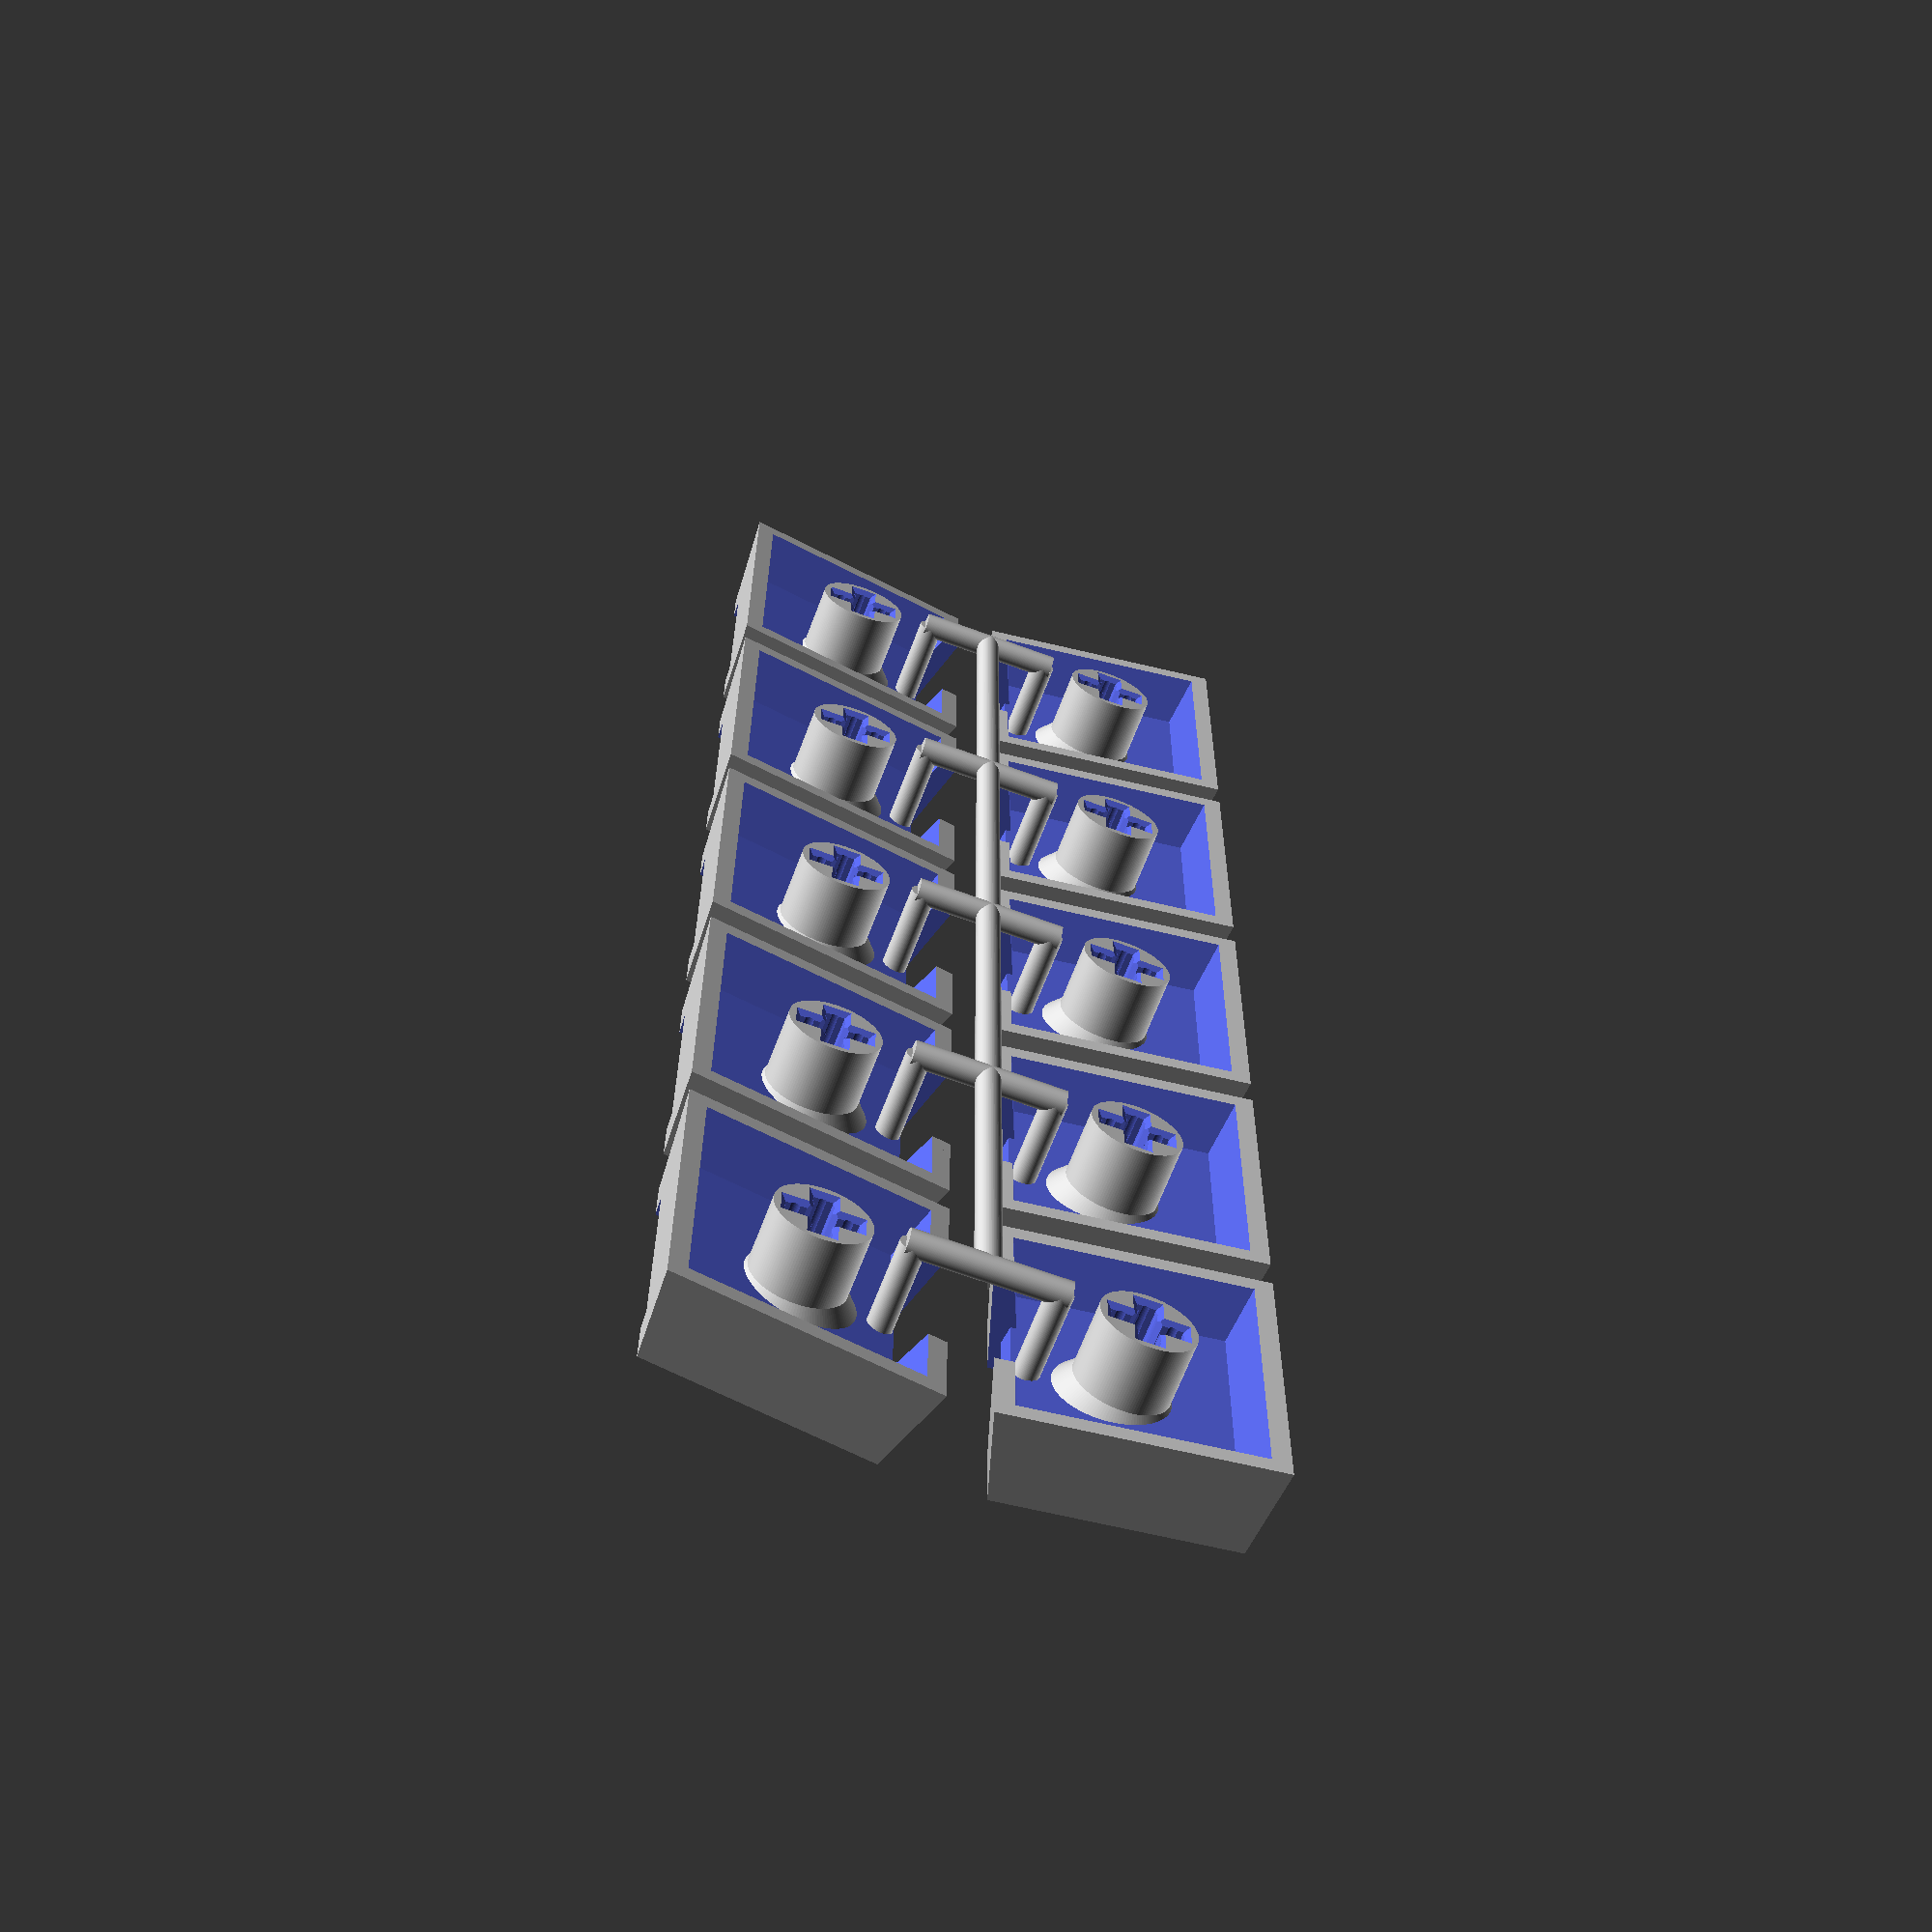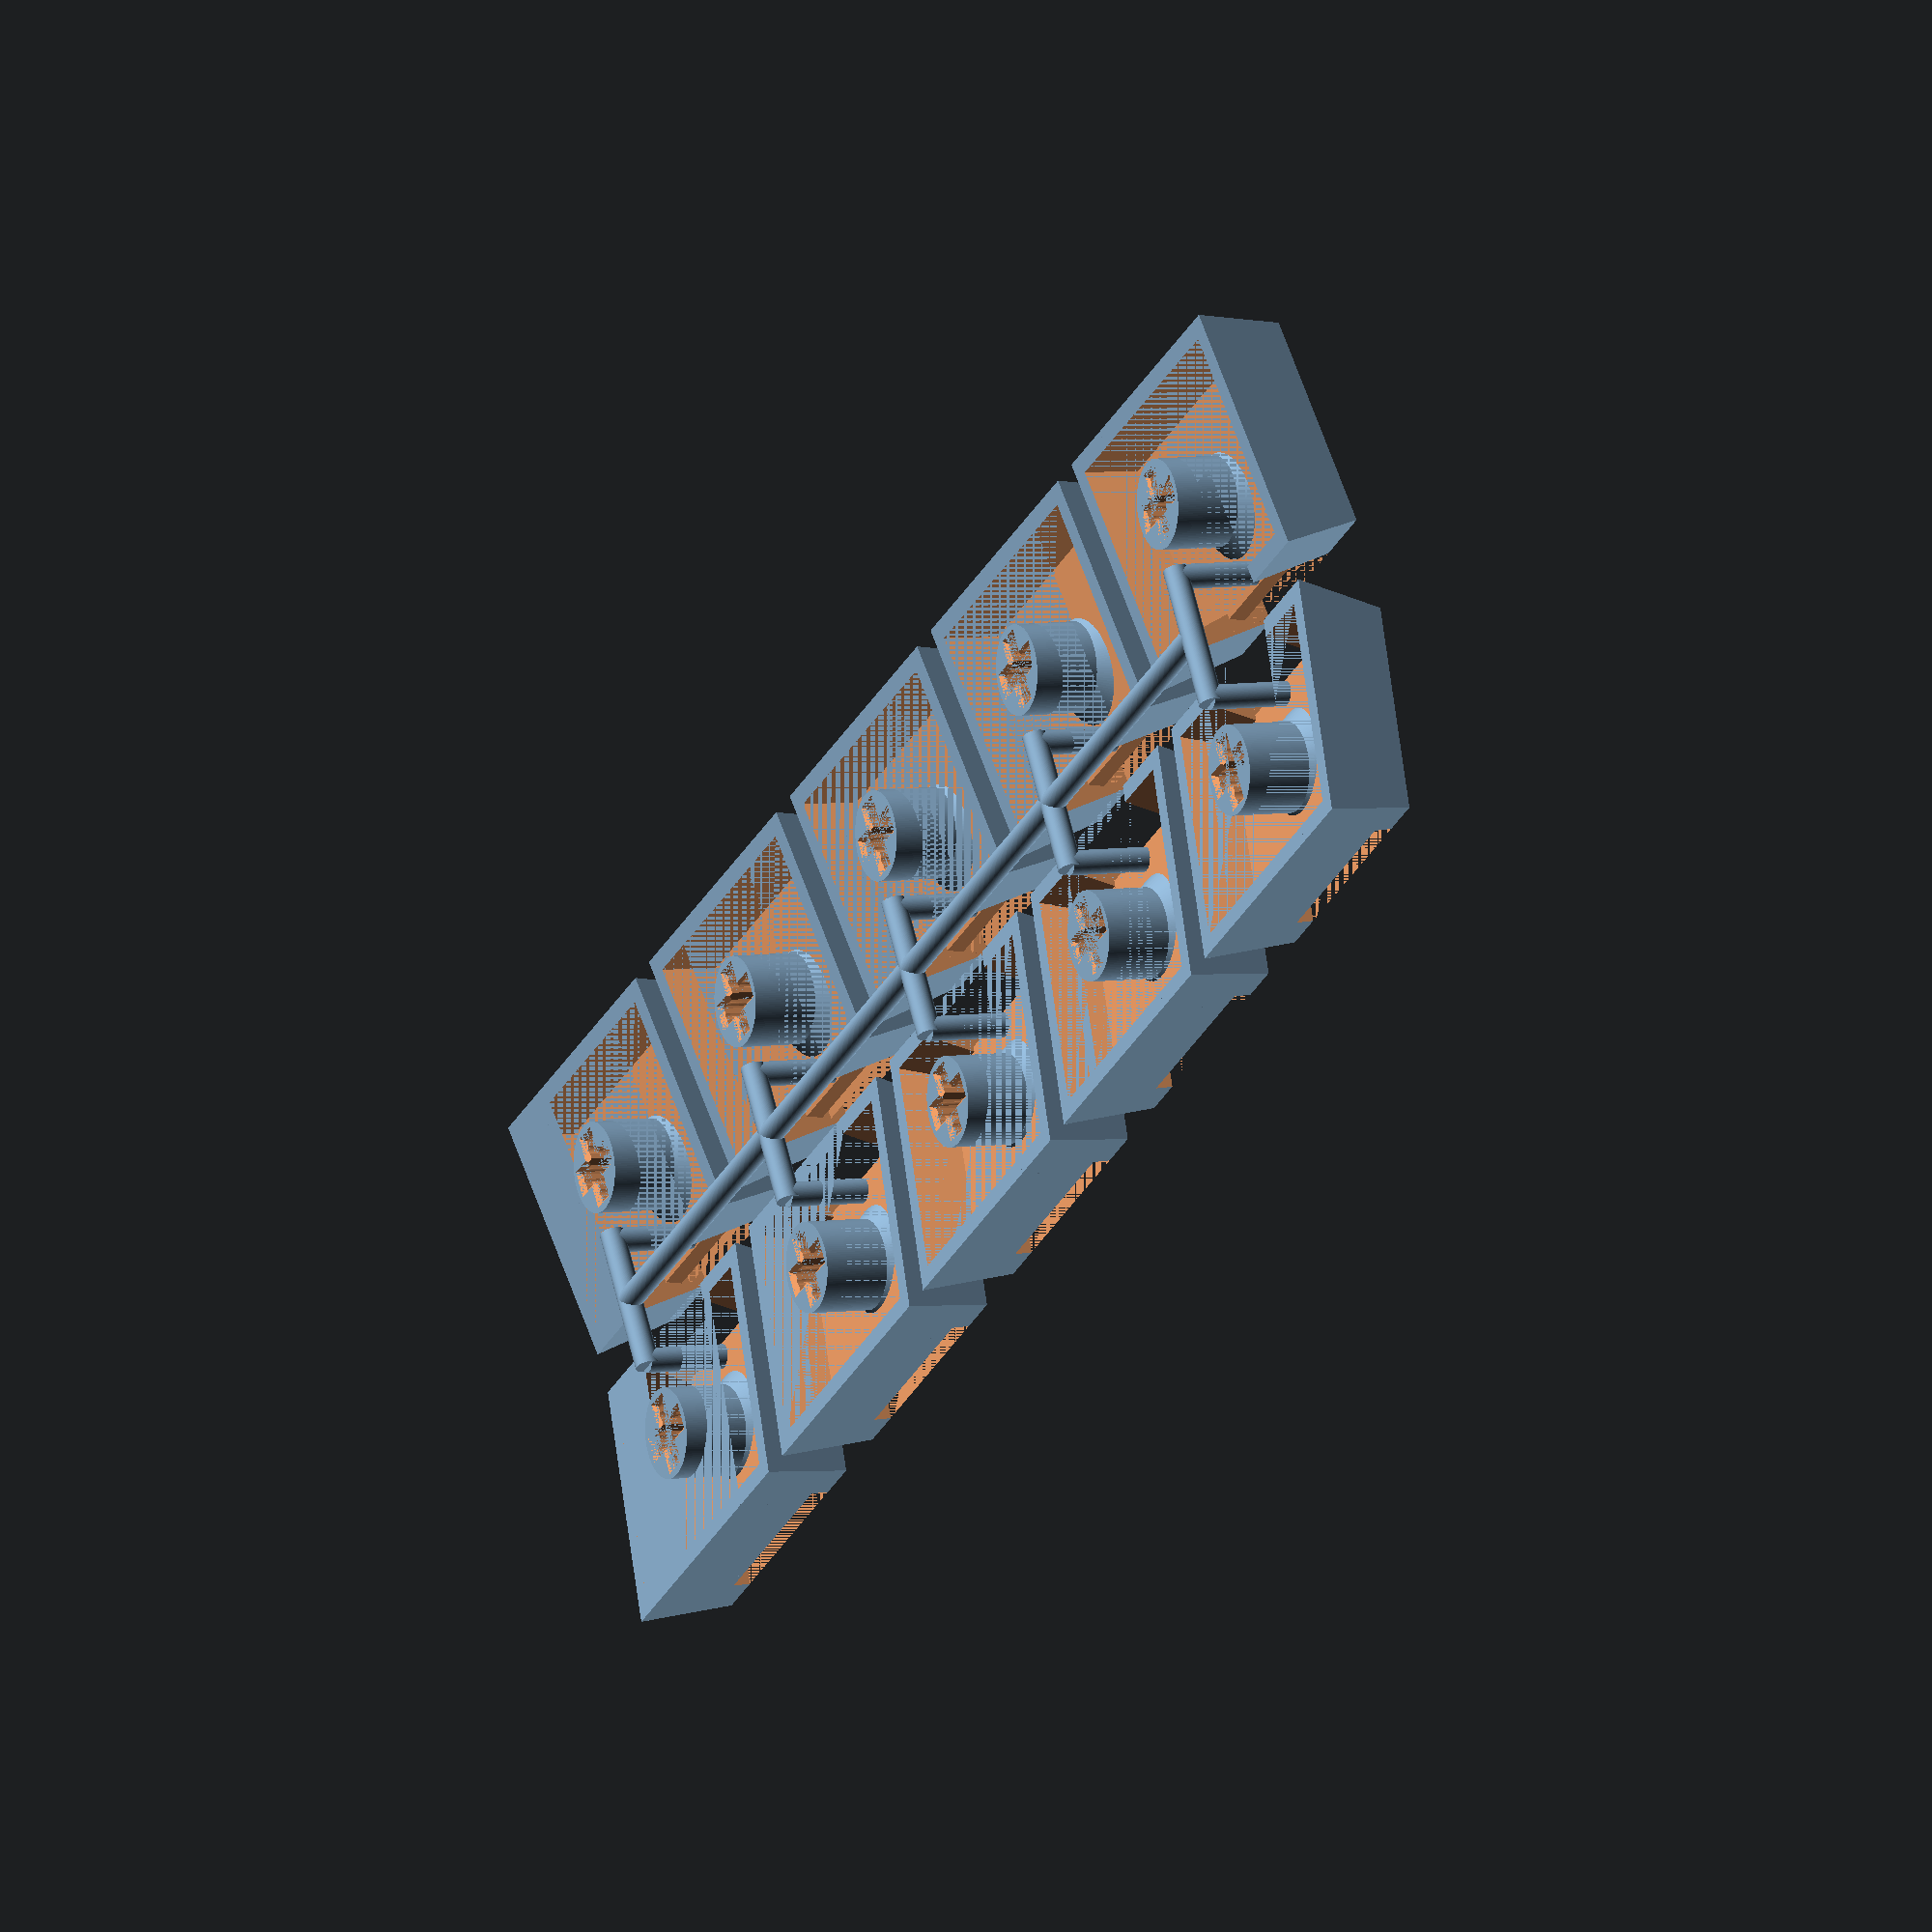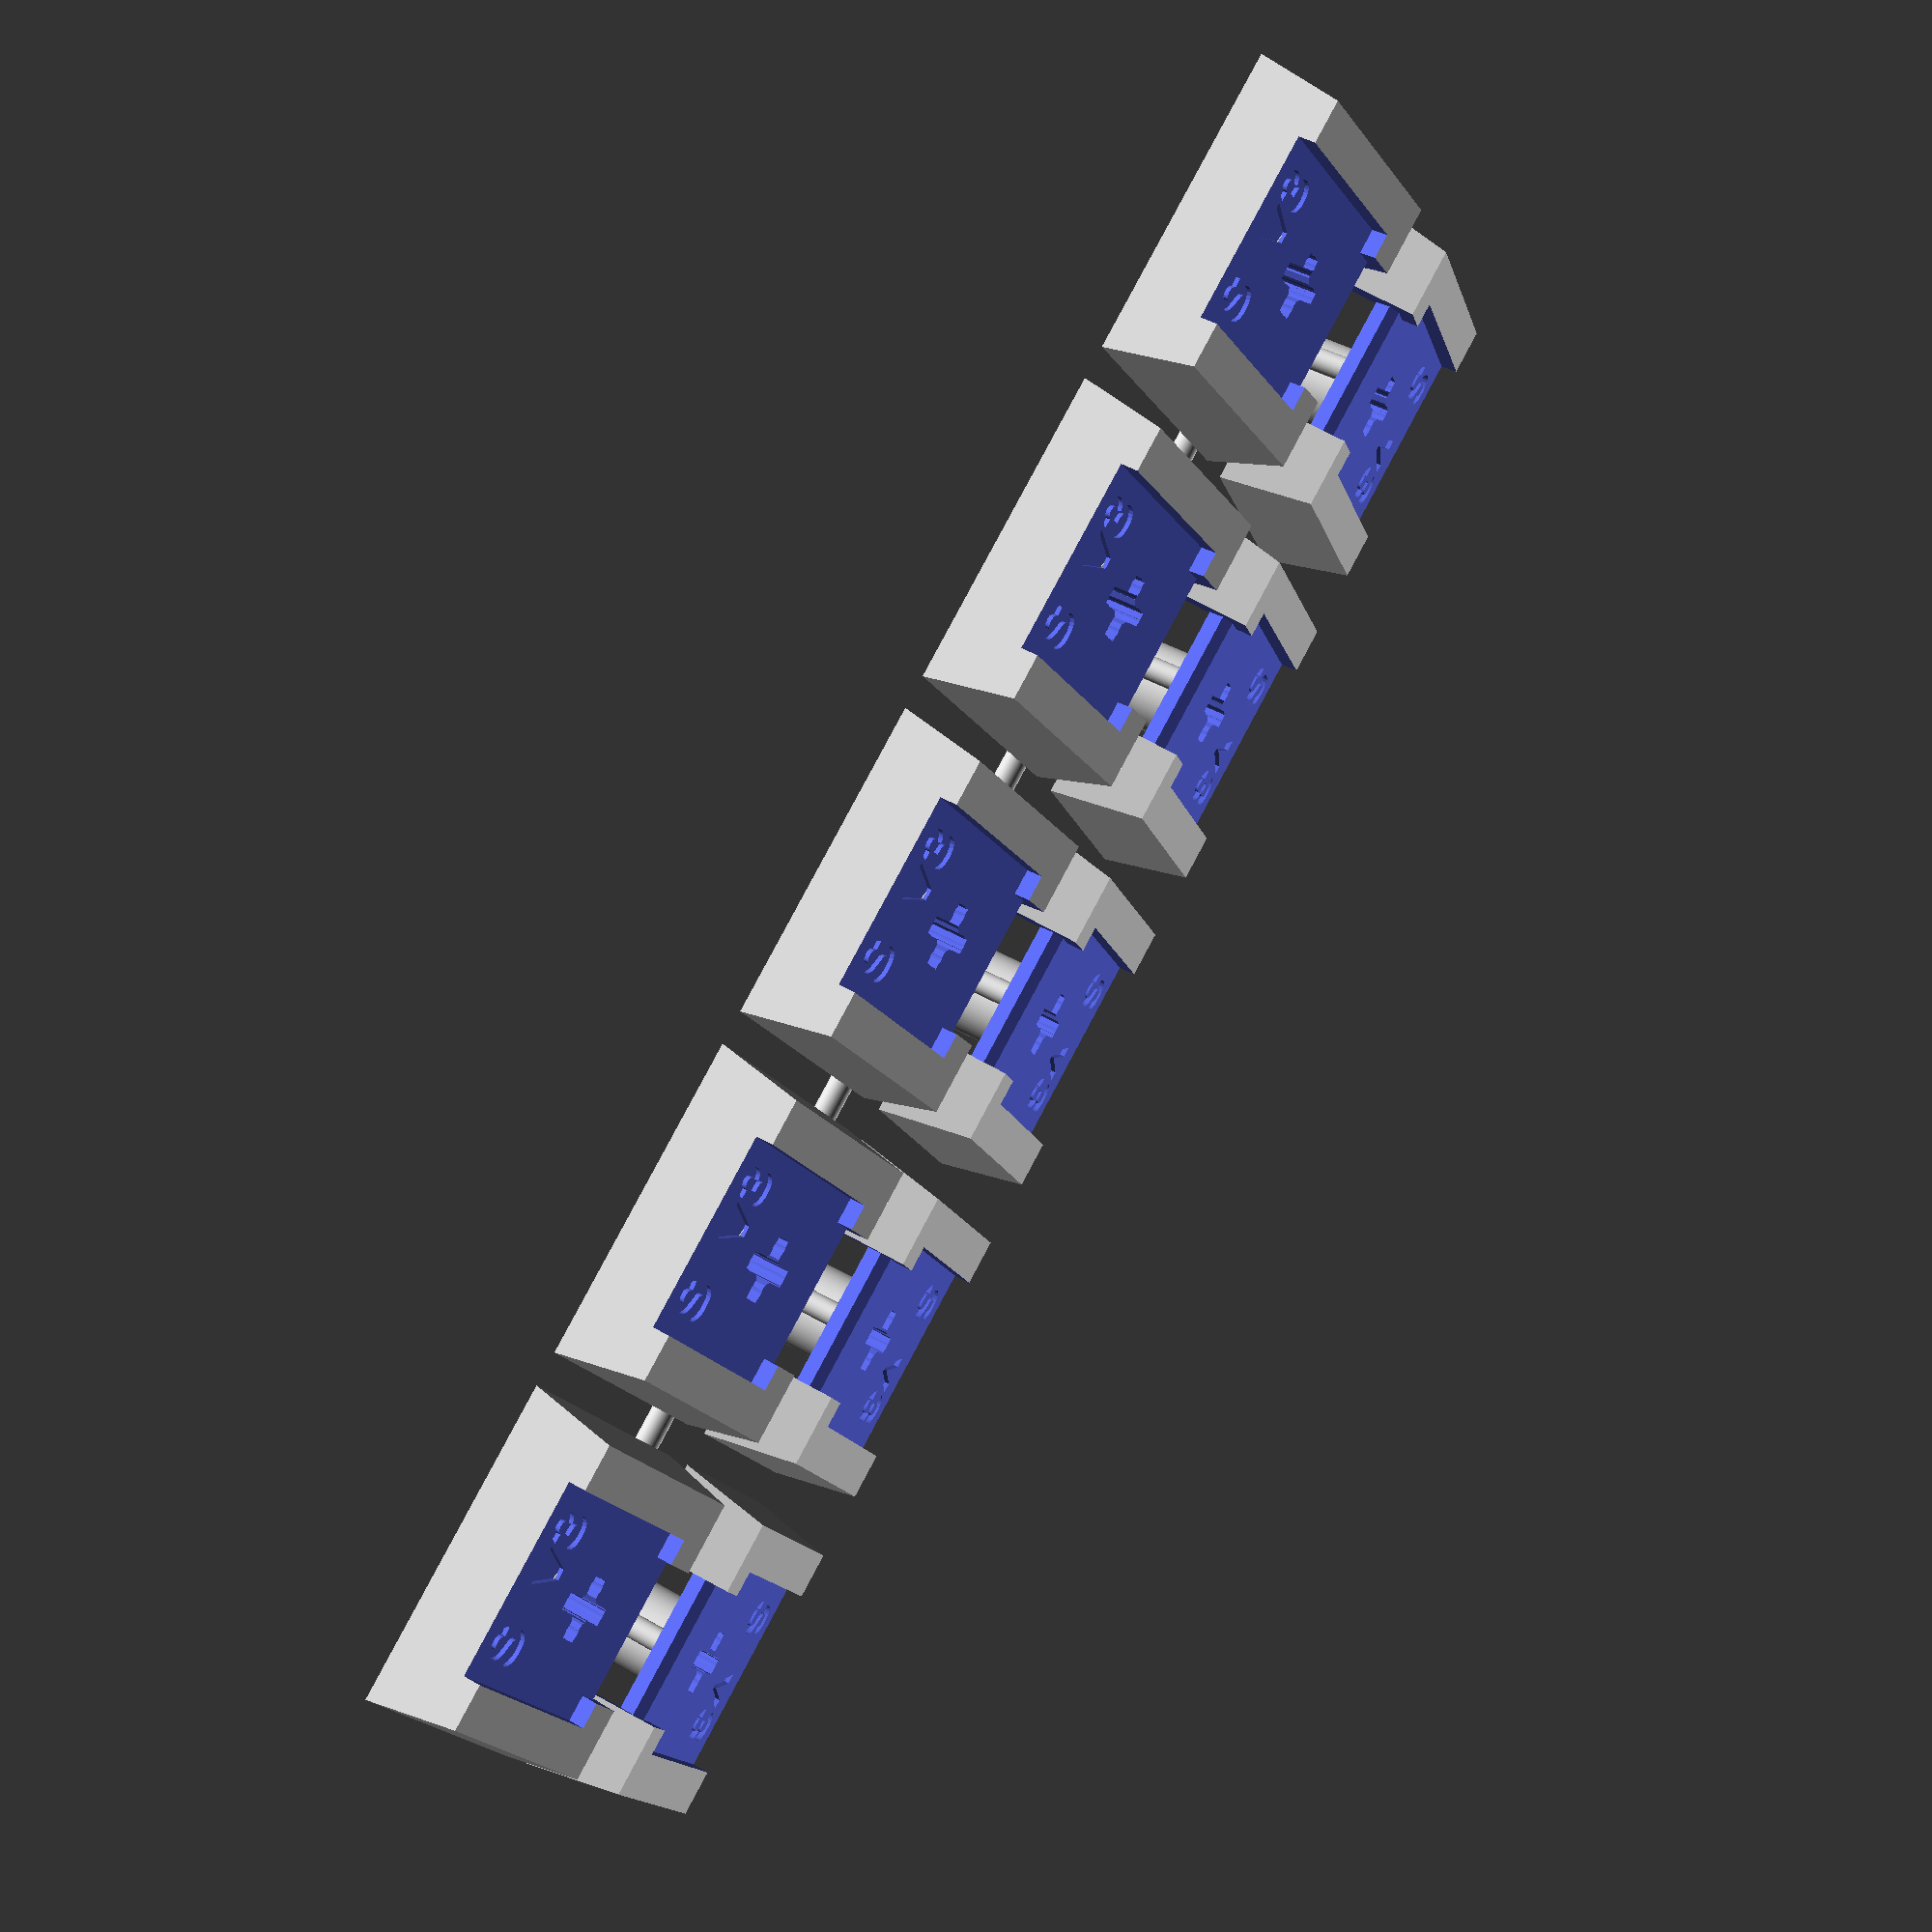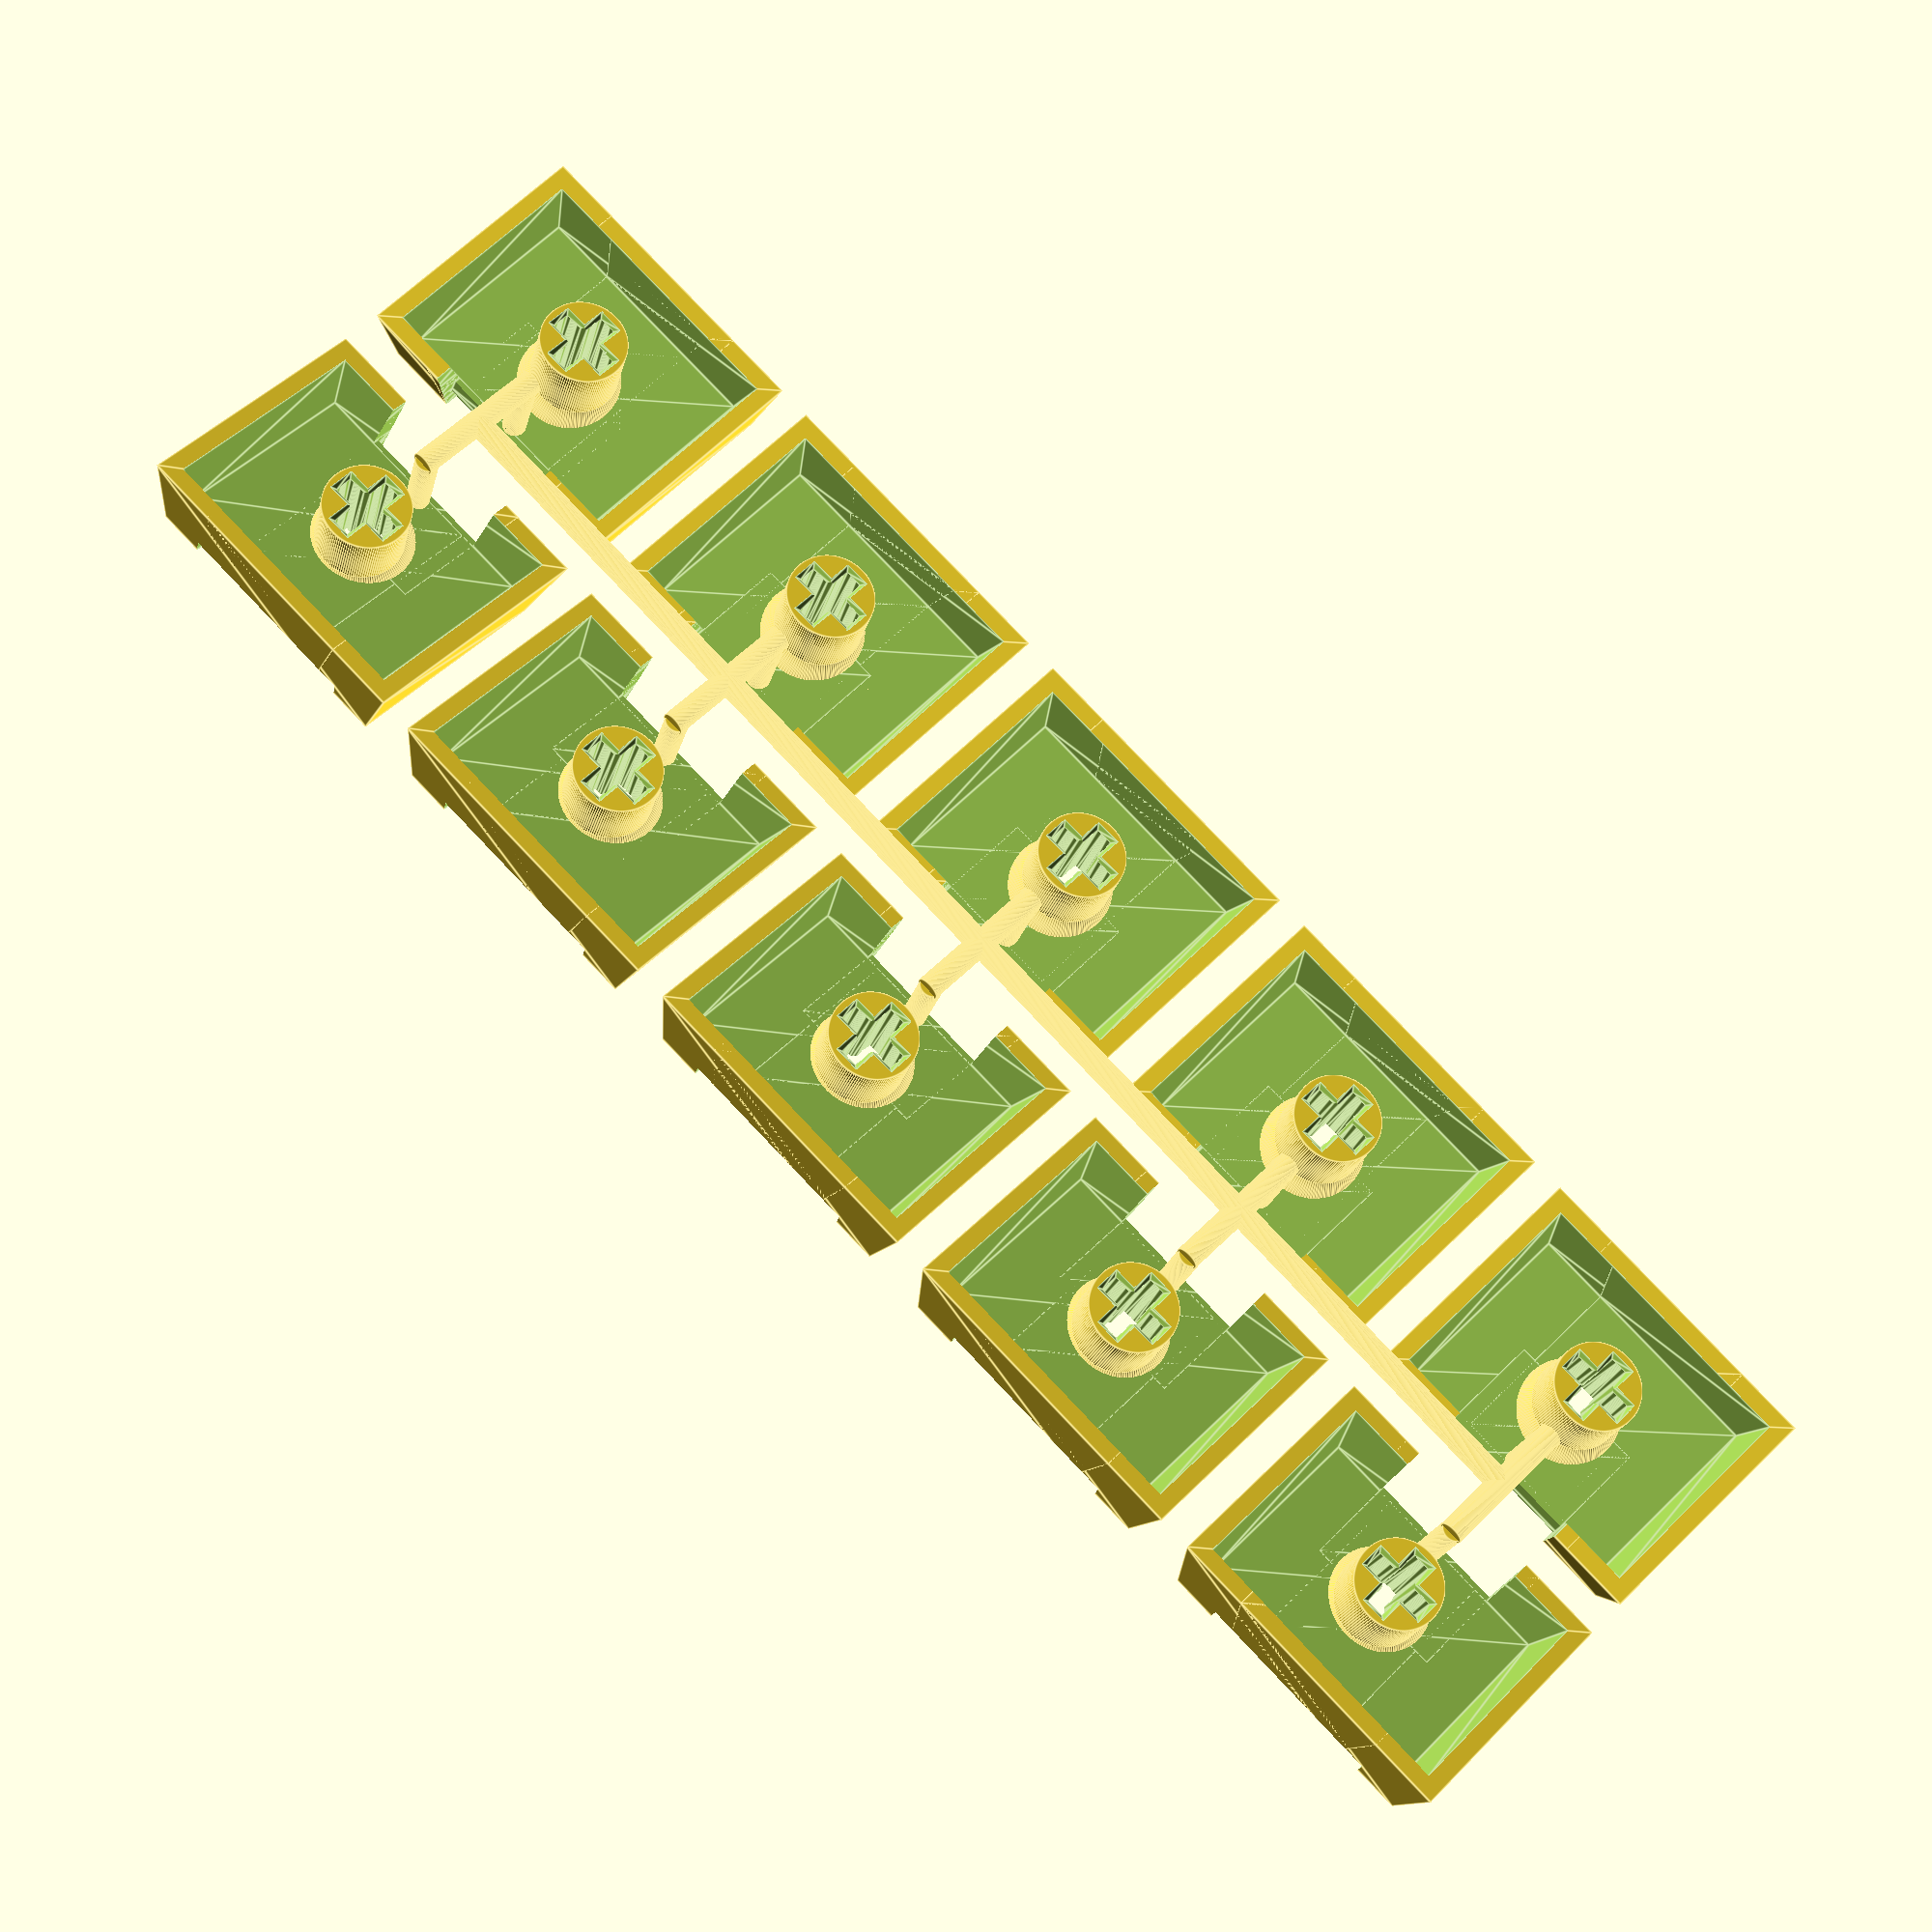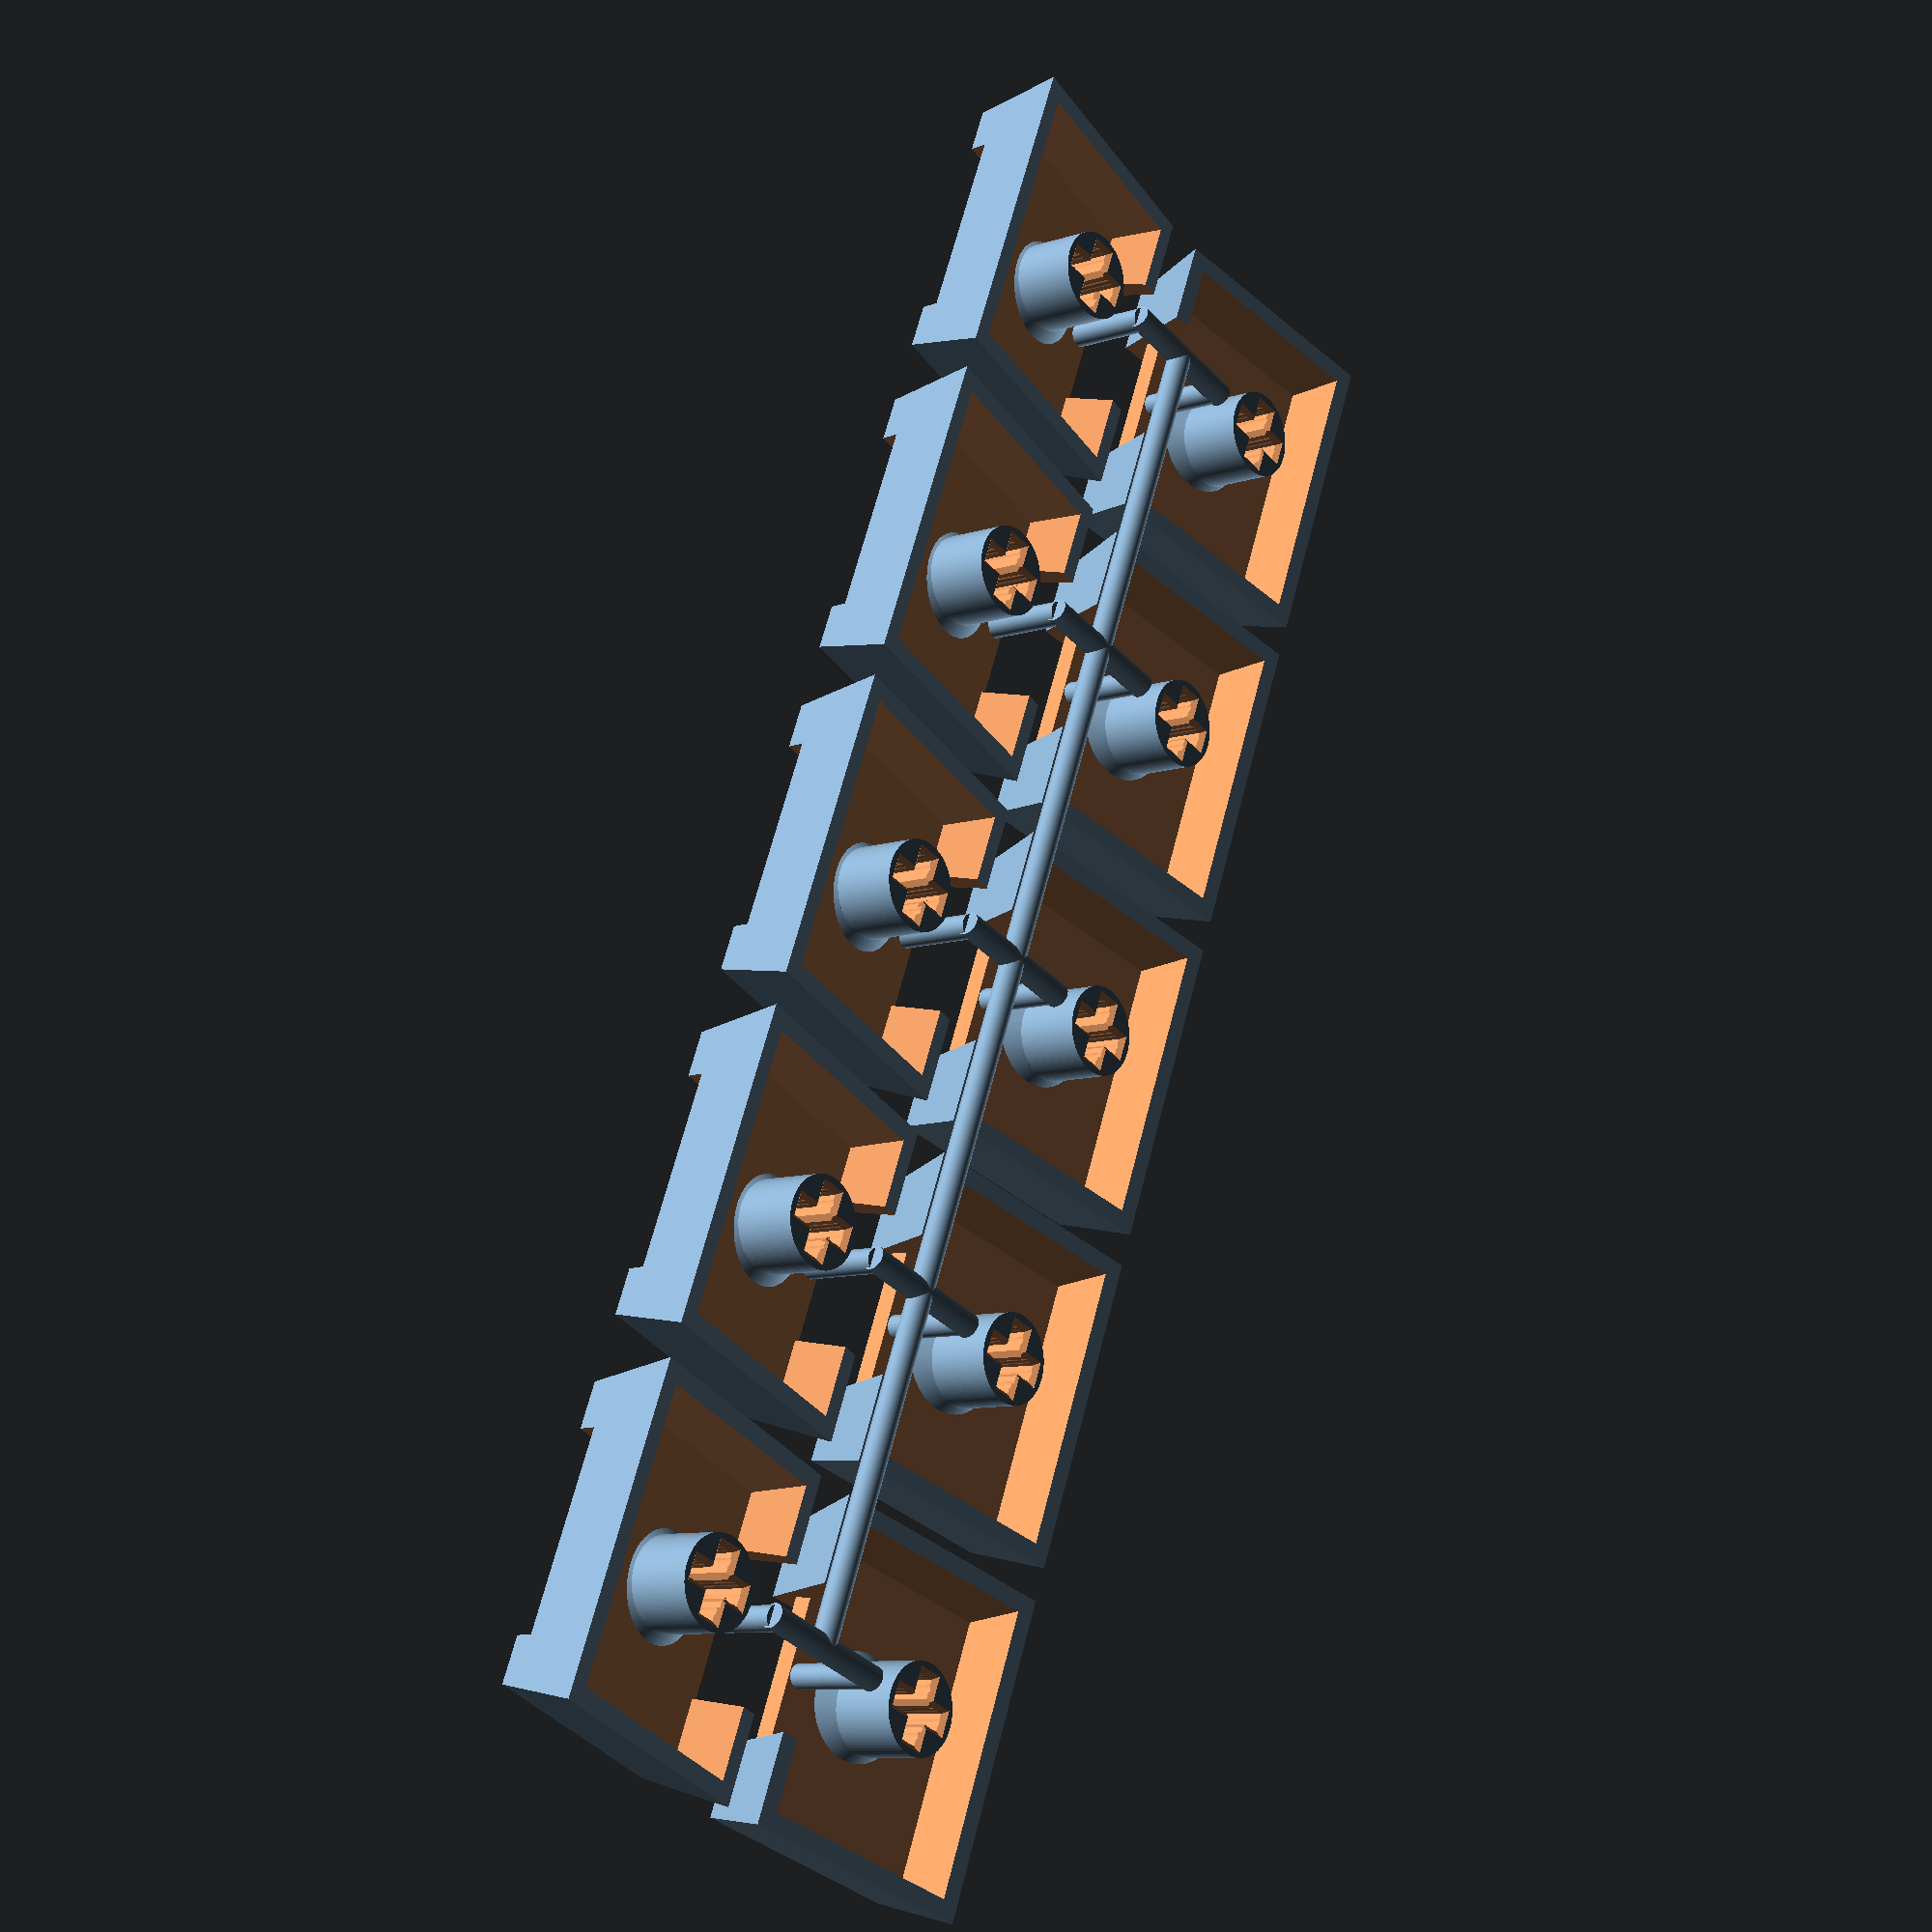
<openscad>

revision = "v3";
text_font = "Liberation Mono:style=Bold";
text_size = 3;
text_height = 0.3;

surface_offset = 0.001;
stem_x = 15.5;
stem_y = 15.475;
stem_height = 5.65;
stem_top_bottom_ratio = 0.87;

inside_x = 13.3;
inside_y = 13.3;
inside_hight = 3;

mx_cylinder = 5.5;
mx_cross = 4.35;
mx_cross_width = 1.4;
mx_cross_fillet = 0.3;

disp_x = 12.2;
disp_y = 12.1;
disp_height = 1.1;
disp_y_center_offset = 1.345;
cable_stem_x = 9.0;
cable_stem_y = 2.12;
cable_thickness = 0.5;

module sector(radius, angles, fn = 24) {
    r = radius / cos(180 / fn);
    step = -360 / fn;

    points = concat([[0, 0]],
        [for(a = [angles[0] : step : angles[1] - 360]) 
            [r * cos(a), r * sin(a)]
        ],
        [[r * cos(angles[1]), r * sin(angles[1])]]
    );

    difference() {
        circle(radius, $fn = fn);
        polygon(points);
    }
}

module arc(radius, angles, width = 1, fn = 50) {
    difference() {
        sector(radius + width, angles, fn);
        sector(radius, angles, fn);
    }
} 


module display() {
    color([0.1,0.1,0.1,0.95]) translate([0,disp_y_center_offset-0.4,stem_height-disp_height+surface_offset])
                    linear_extrude(height = disp_height-0.2, scale = 1)
                        square([disp_x, disp_y-1], center = true);
    
    color([0,0,0]) translate([0,disp_y_center_offset+0.6,stem_height-0.2+surface_offset])
                    linear_extrude(height = 0.05, scale = 1)
                        square([10.2, 6.2], center = true);
}
module cable() {
        color([1,0.5,0.3]) union() {translate([-4,-disp_y/2+1.5,stem_height-2.5]) rotate([180,-90,0]) linear_extrude(8) {
            arc(2, [0,90], 0.05);
            translate([-5,2,0]) square([10, 0.05], center = true);
        }
    }
}
module mx_stem(u_size, angle = 0, extra_len=0, txt=revision) {
    difference() {
        union() {
            translate([0,0,extra_len]) rotate([angle,0,0]) difference() {
                //hollow keycap
                union() {
                    translate([(u_size-1)*2*5,0,0]) 
                        linear_extrude(height = stem_height, scale = stem_top_bottom_ratio)
                            square([stem_x, stem_y], center = true);              
                    translate([-(u_size-1)*2*5,0,0]) 
                        linear_extrude(height = stem_height, scale = stem_top_bottom_ratio)
                            square([stem_x, stem_y], center = true);
                }
                union() {
                    translate([(u_size-1)*2*5,0,-surface_offset])
                        linear_extrude(height = inside_hight, scale = stem_top_bottom_ratio)
                            square([inside_x, inside_y], center = true);
                    translate([-(u_size-1)*2*5,0,-surface_offset])
                        linear_extrude(height = inside_hight, scale = stem_top_bottom_ratio)
                            square([inside_x, inside_y], center = true);
                }
                //display cut-out
                translate([0,disp_y_center_offset,stem_height-disp_height+surface_offset])
                    linear_extrude(height = disp_height, scale = 1)
                        square([disp_x, disp_y], center = true);
                translate([0,disp_y_center_offset-disp_y/2-cable_stem_y/2+surface_offset,stem_height-disp_height+surface_offset])
                    linear_extrude(height = disp_height, scale = 1)
                        square([cable_stem_x, cable_stem_y], center = true);
                
                //FFC cutout
                translate([0,disp_y_center_offset-disp_y/2-cable_stem_y-cable_thickness/2+surface_offset*2,stem_height+surface_offset]) rotate([0,180,0])
                    linear_extrude(height = stem_height+surface_offset*2, scale = [1,7])
                        square([cable_stem_x, cable_thickness], center = true);
                translate([0,disp_y_center_offset-disp_y/2-cable_stem_y-0.05,stem_height-disp_height+surface_offset*2-1])
                    linear_extrude(height = 1, scale = [1,10])
                        square([cable_stem_x, 0.2], center = true);
                translate([0,-cable_stem_x/2,-surface_offset])
                        linear_extrude(height = inside_hight)
                            square([cable_stem_x, cable_stem_x], center = true);
               
                
                //revision text
                translate([0,disp_y/2-text_size/2,stem_height-disp_height-text_height+surface_offset*2])
                    rotate([0,0,0]) linear_extrude(height = text_height) {
                        text(txt, size = text_size, font = text_font, halign = "center", valign = "center", $fn = 16);
                    }
            }
            //stem
            union() {
                translate([0,0,0]) cylinder(r=mx_cylinder/2,h=stem_height-disp_height-1+extra_len, $fn = 128,center=false);
                translate([0,0,2.5+extra_len]) cylinder(r1=mx_cylinder/2, r2=mx_cylinder/2+1.2,h=1.4, $fn = 128,center=false);
            }
        }
        //cut out cross
        translate([0,0,-surface_offset])
            linear_extrude(height = stem_height*2, scale = 0.97) {
                offset(r = -mx_cross_fillet) {
                    union() {
                        square([mx_cross+mx_cross_fillet, mx_cross_width+mx_cross_fillet], center = true);
                        square([mx_cross_width+mx_cross_fillet, mx_cross+mx_cross_fillet], center = true);
                    }
                }
                
                translate([-mx_cross/3,0,0]) circle(d = (mx_cross_width-mx_cross_fillet)*1.1, $fn=64);
                translate([mx_cross/3,0,0]) circle(d = (mx_cross_width-mx_cross_fillet)*1.1, $fn=64);
                translate([0,-mx_cross/3,0]) circle(d = (mx_cross_width-mx_cross_fillet)*1.1, $fn=64);
                translate([0,mx_cross/3,0]) circle(d = (mx_cross_width-mx_cross_fillet)*1.1, $fn=64);
                
            }
        //camfer at bottom
        translate([0,0,-surface_offset])
            linear_extrude(height = mx_cross_fillet, scale = [mx_cross/(mx_cross+2*mx_cross_fillet)-0.011, mx_cross_width/(mx_cross_width+2*mx_cross_fillet)-0.07])
                square([mx_cross+mx_cross_fillet, mx_cross_width+mx_cross_fillet], center = true);
                translate([0,0,-surface_offset])
        linear_extrude(height = mx_cross_fillet, scale = [mx_cross_width/(mx_cross_width+2*mx_cross_fillet)-0.07,mx_cross/(mx_cross+2*mx_cross_fillet)-0.011])
                square([mx_cross_width+mx_cross_fillet,mx_cross+mx_cross_fillet], center = true);
    }
}

//mx_stem(u_size=1);
/*
display();
cable();
*/

//10p
module ten_connected_pieces_1U(angle = 0, extra_len=0, txt=revision) {
    union() {
        for ( i = [0 : 4] ){
            translate([i*22-5, 0, 6])rotate([-90,180,180]) mx_stem(u_size=1, angle = angle, extra_len=extra_len, txt=txt);
            translate([i*22-5, 0,-7]) rotate([90,0,0]) cylinder(r=0.75,h=6, $fn = 128,center=false);
            translate([i*22-5, 0, -11.9]) rotate([-90,0,180]) mx_stem(u_size=1, angle = angle, extra_len=extra_len, txt=txt);
            translate([i*22-5, 0,1.1]) rotate([90,0,0]) cylinder(r=0.75,h=6, $fn = 128,center=false);
            
            translate([i*22-5,0,1.5]) rotate([0,180,0]) cylinder(r=0.75,h=9, $fn = 128,center=false);
        }
        translate([-5,0,-3]) rotate([0,90,0]) cylinder(r=0.75,h=4.5*22-11, $fn = 128,center=false);
    }
}

module ten_connected_pieces_1U25(angle = 0, extra_len=0, txt=revision) {
    union() {
        for ( i = [0 : 4] ){
            translate([i*22-5, 0, 6])rotate([-90,180,180]) mx_stem(u_size=1.22, angle = angle, extra_len=extra_len, txt=txt);
            translate([i*22-5, 0,-7]) rotate([90,0,0]) cylinder(r=0.75,h=6, $fn = 128,center=false);
            translate([i*22-5, 0, -11.9]) rotate([-90,0,180]) mx_stem(u_size=1.22, angle = angle, extra_len=extra_len, txt=txt);
            translate([i*22-5, 0,1.1]) rotate([90,0,0]) cylinder(r=0.75,h=6, $fn = 128,center=false);
            
            translate([i*22-5,0,1.5]) rotate([0,180,0]) cylinder(r=0.75,h=9, $fn = 128,center=false);
        }
        translate([-5,0,-3]) rotate([0,90,0]) cylinder(r=0.75,h=4.5*22-11, $fn = 128,center=false);
    }
}

module ten_connected_pieces_1U5(angle = 0, extra_len=0, txt=revision) {
    union() {
        for ( i = [0 : 4] ){
            translate([i*27-5, 0, 6])rotate([-90,180,180]) mx_stem(u_size=1.47, angle = angle, extra_len=extra_len, txt=txt);
            translate([i*27-5, 0,-7]) rotate([90,0,0]) cylinder(r=0.75,h=6, $fn = 128,center=false);
            translate([i*27-5, 0, -11.9]) rotate([-90,0,180]) mx_stem(u_size=1.47, angle = angle, extra_len=extra_len, txt=txt);
            translate([i*27-5, 0,1.1]) rotate([90,0,0]) cylinder(r=0.75,h=6, $fn = 128,center=false);
            
            translate([i*27-5, 0,1.5]) rotate([0,180,0]) cylinder(r=0.75,h=9, $fn = 128,center=false);
        }
        translate([-5,0,-3]) rotate([0,90,0]) cylinder(r=0.75,h=4.5*27-11, $fn = 128,center=false);
    }
}

//ten_connected_pieces_1U(angle = -7, extra_len=1.5, txt=str("S ", revision));
ten_connected_pieces_1U25(angle = -7, extra_len=1.5, txt=str("S ", revision));

/*
translate([0,19.25*3,0]) mx_stem(u_size=1, angle = 10, extra_len=3, txt="R5r2");
translate([0,19.25*2,0]) mx_stem(u_size=1, angle = 5, extra_len=0.5, txt="R4r2");
translate([0,19.25,0]) mx_stem(u_size=1, txt="R3r2");
mx_stem(u_size=1, angle = -5, extra_len=0.5, txt="R2r2");
translate([0,-19.25,0]) mx_stem(u_size=1, angle = 5, extra_len=0.5, txt="R1r2");
*/
/*
rotate([0,0,0]){
translate([0,19.25*3,0]) mx_stem(u_size=1, angle = -5, extra_len=0.5, txt="R2r2");
translate([0,19.25*2,0]) mx_stem(u_size=1, angle = -5, extra_len=0.5, txt="R2r2");
translate([0,19.25,0]) mx_stem(u_size=1, angle = -5, extra_len=0.5, txt="R2r2");
mx_stem(u_size=1, angle = -5, extra_len=0.5, txt="R2r2");
translate([0,-19.25,0]) mx_stem(u_size=1, angle = -5, extra_len=0.5, txt="R2r2");
}
*/
/*
translate([0,19.25*3,0]) mx_stem(u_size=1, angle = 0, extra_len=0, txt="R3r3");
translate([0,19.25*2,0]) mx_stem(u_size=1, angle = 0, extra_len=0, txt="R3r3");
translate([0,19.25,0]) mx_stem(u_size=1, angle = 0, extra_len=0, txt="R3r3");
mx_stem(u_size=1, angle = 0, extra_len=0, txt="R3r3");
translate([0,-19.25,0]) mx_stem(u_size=1, angle = 0, extra_len=0, txt="R3r3");
*/
//color([0,0.5,0], 0.4) translate([0,0,-1]) cube([100,100,2], center=true);

</openscad>
<views>
elev=245.5 azim=270.6 roll=110.5 proj=p view=wireframe
elev=113.4 azim=113.3 roll=193.9 proj=o view=solid
elev=18.4 azim=300.1 roll=19.9 proj=p view=solid
elev=123.9 azim=197.6 roll=136.3 proj=p view=edges
elev=217.3 azim=287.9 roll=142.7 proj=p view=solid
</views>
